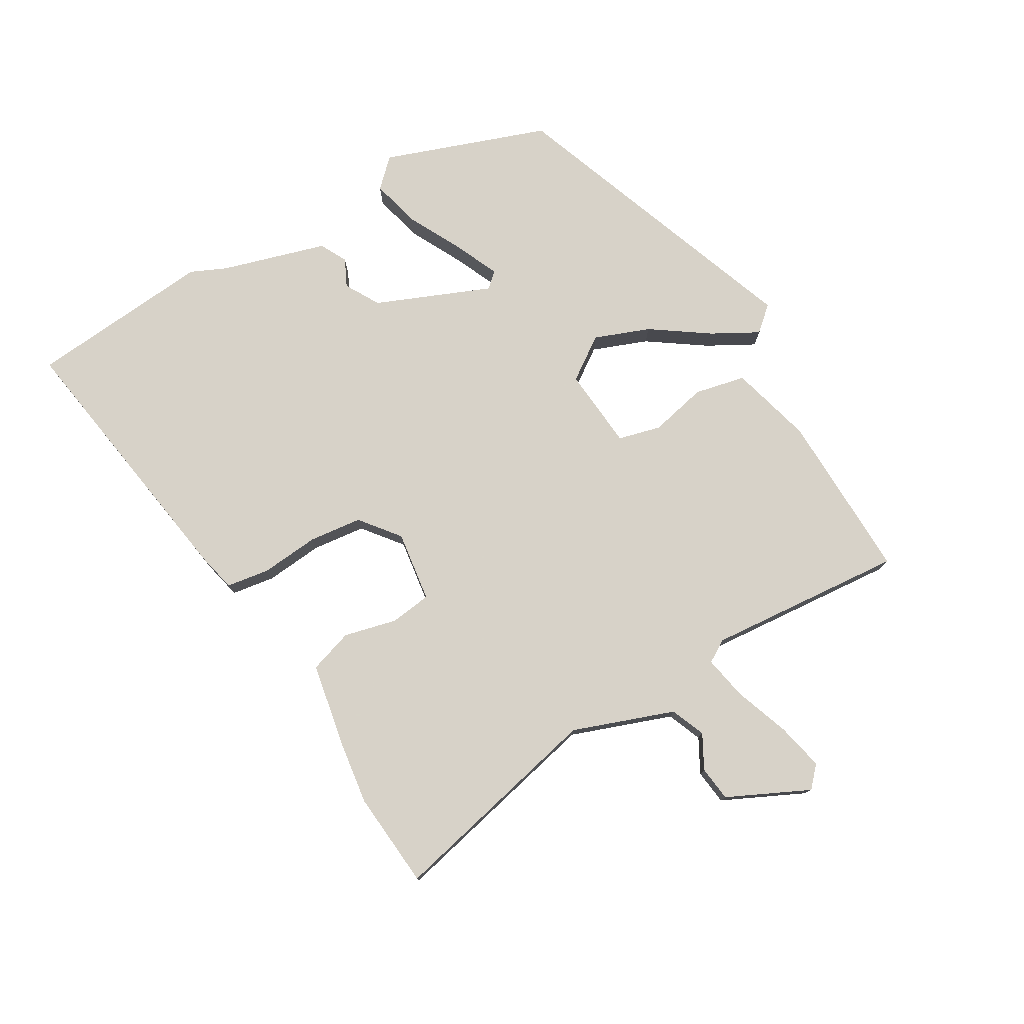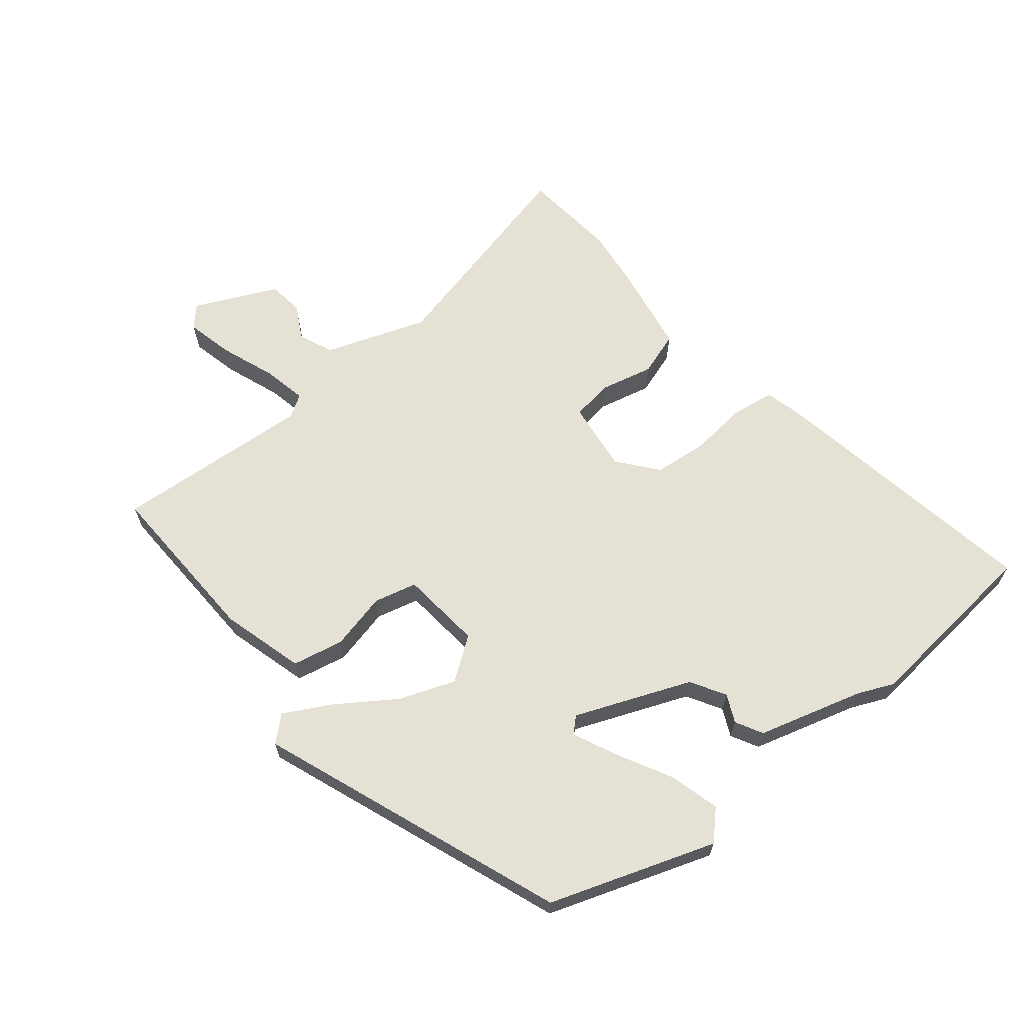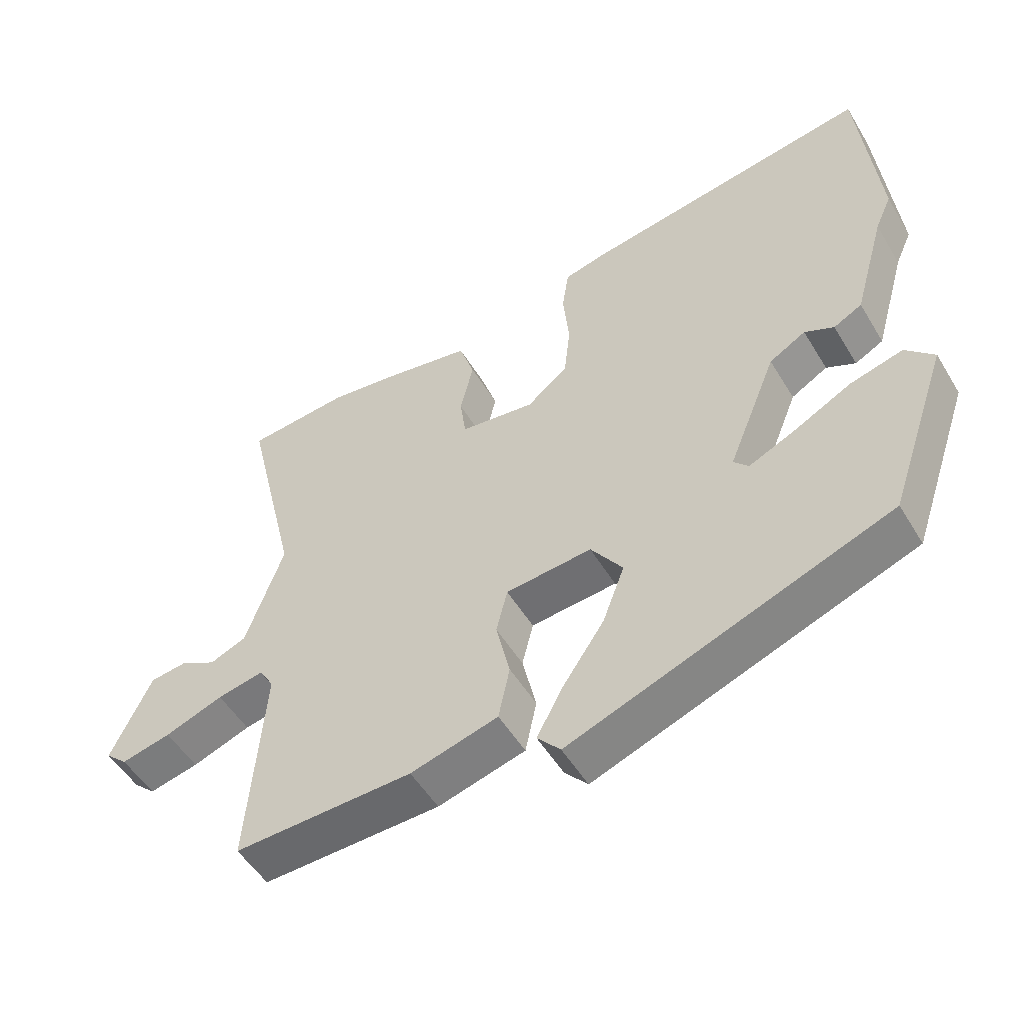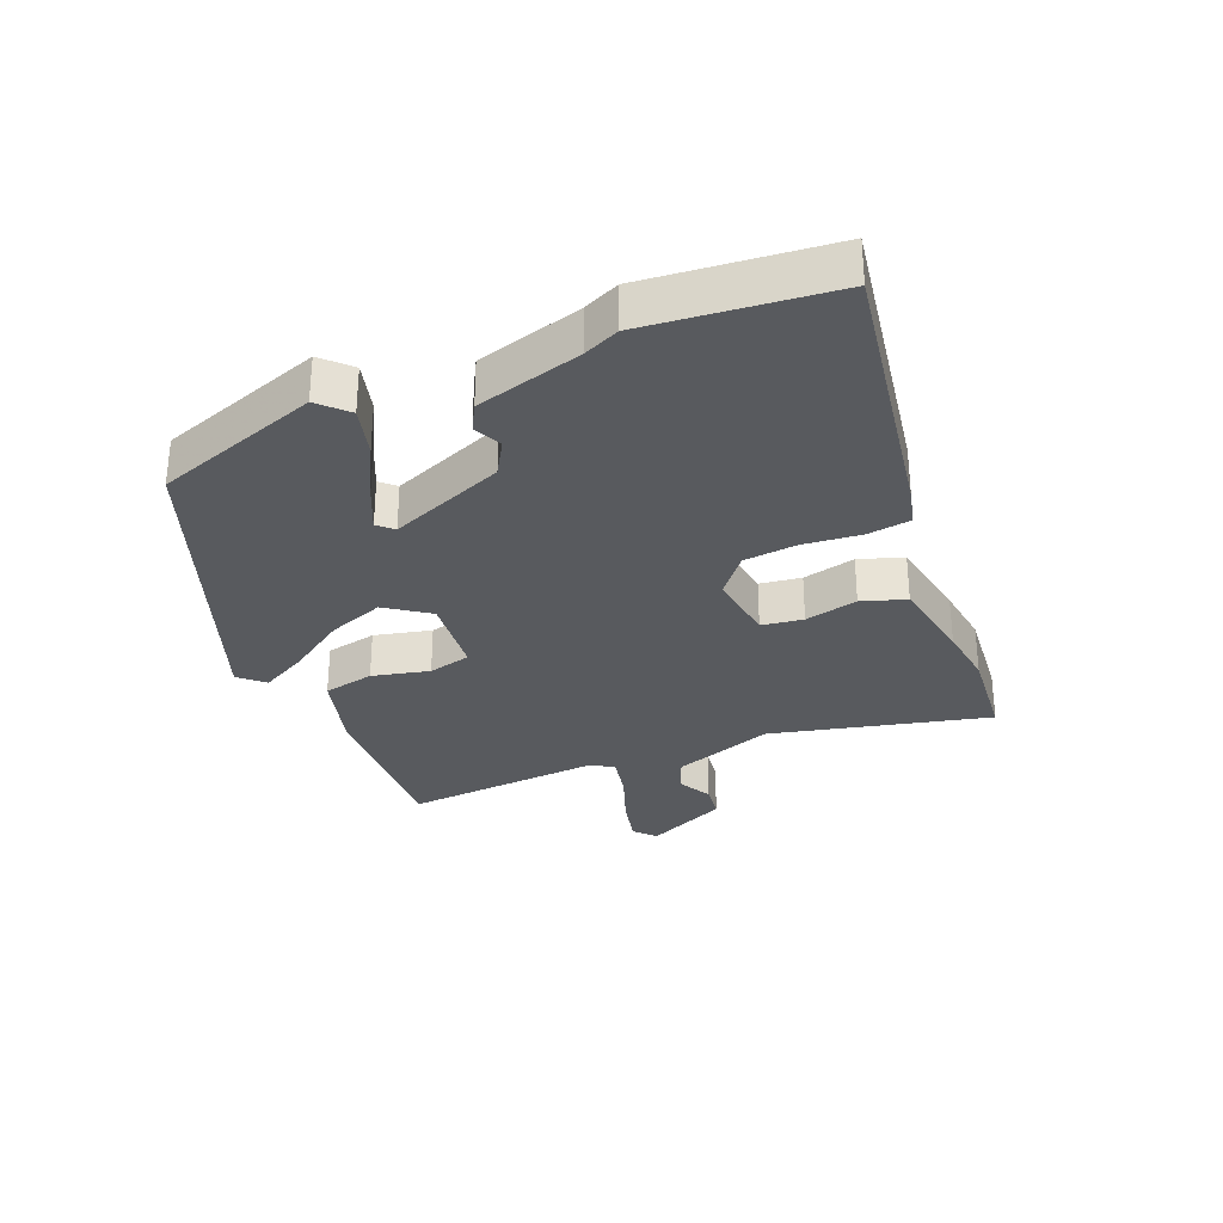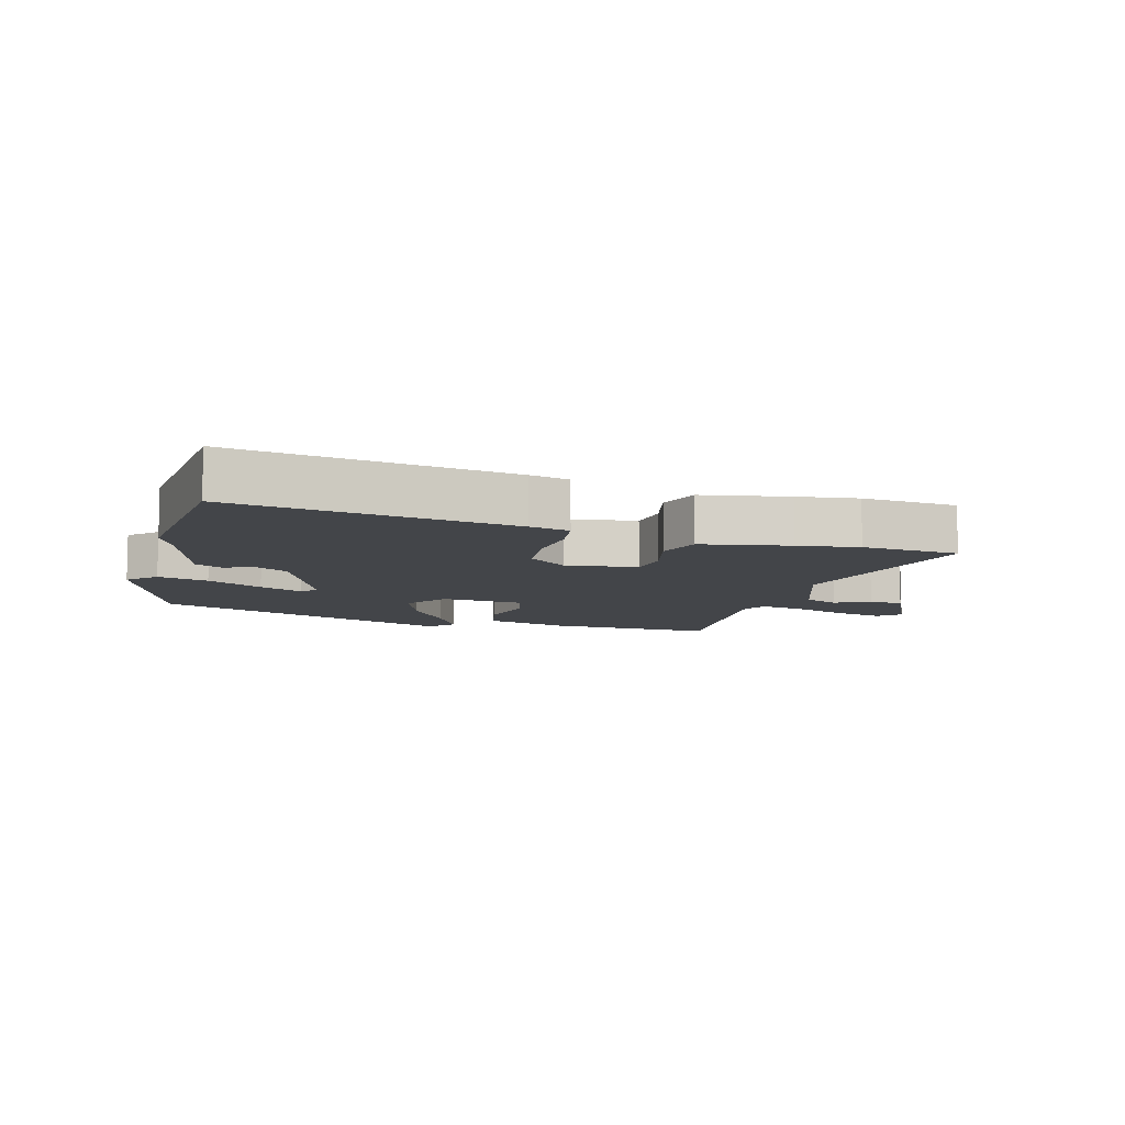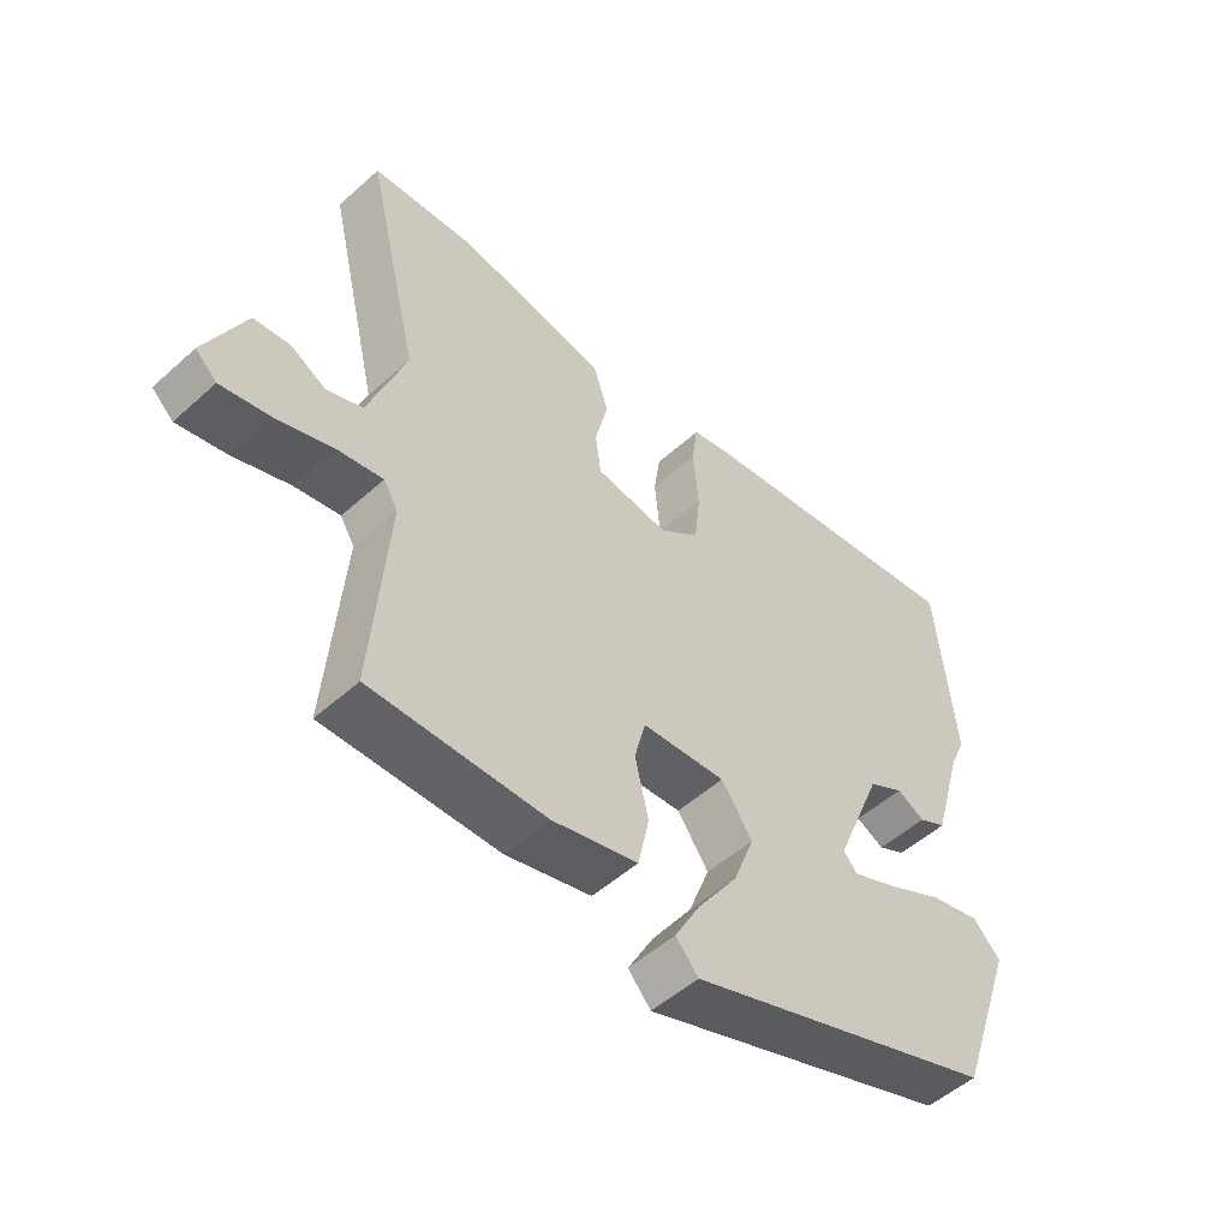
<metadata>
{"format":"obj","ext":"obj","renderer":"f3d","projection":"perspective","resolution":1024,"background":"white","views":[{"elev":77.3,"azim":60.0,"up":"+Y"},{"elev":64.8,"azim":-129.3,"up":"+Y"},{"elev":-51.7,"azim":-149.7,"up":"+Z"},{"elev":-30.7,"azim":-67.7,"up":"+Y"},{"elev":-8.9,"azim":-15.5,"up":"+Y"},{"elev":-52.0,"azim":134.1,"up":"+Z"}]}
</metadata>
<code>
v -0.517 0.07 0.32
v -0.489 0.07 0.614
v -0.051 0.07 0.543
v 0.012 0.07 0.528
v 0.022 0.07 0.459
v 0.013 0.07 0.367
v 0.022 0.07 0.282
v 0.084 0.07 0.232
v 0.197 0.07 0.247
v 0.206 0.07 0.313
v 0.186 0.07 0.397
v 0.209 0.07 0.467
v 0.348 0.07 0.492
v 0.445 0.07 0.505
v 0.599 0.07 0.491
v 0.517 0.07 0.145
v 0.574 0.07 -0.016
v 0.629 0.07 -0.039
v 0.683 0.07 -0.01
v 0.739 0.07 -0.017
v 0.8 0.07 -0.147
v 0.767 0.07 -0.177
v 0.692 0.07 -0.16
v 0.604 0.07 -0.128
v 0.534 0.07 -0.114
v 0.512 0.07 -0.15
v 0.536 0.07 -0.464
v 0.267 0.07 -0.456
v 0.135 0.07 -0.42
v 0.118 0.07 -0.339
v 0.139 0.07 -0.248
v 0.122 0.07 -0.18
v -0.008 0.07 -0.168
v -0.056 0.07 -0.236
v -0.023 0.07 -0.324
v 0.039 0.07 -0.415
v 0.079 0.07 -0.489
v 0.044 0.07 -0.528
v -0.439 0.07 -0.349
v -0.53 0.07 -0.088
v -0.487 0.07 -0.045
v -0.407 0.07 -0.066
v -0.319 0.07 -0.112
v -0.25 0.07 -0.143
v -0.228 0.07 -0.119
v -0.302 0.07 0.063
v -0.357 0.07 0.095
v -0.401 0.07 0.074
v -0.444 0.07 0.097
v -0.492 0.07 0.264
v -0.517 0 0.32
v -0.489 0 0.614
v -0.051 0 0.543
v 0.012 0 0.528
v 0.022 0 0.459
v 0.013 0 0.367
v 0.022 0 0.282
v 0.084 0 0.232
v 0.197 0 0.247
v 0.206 0 0.313
v 0.186 0 0.397
v 0.209 0 0.467
v 0.348 0 0.492
v 0.445 0 0.505
v 0.599 0 0.491
v 0.517 0 0.145
v 0.574 0 -0.016
v 0.629 0 -0.039
v 0.683 0 -0.01
v 0.739 0 -0.017
v 0.8 0 -0.147
v 0.767 0 -0.177
v 0.692 0 -0.16
v 0.604 0 -0.128
v 0.534 0 -0.114
v 0.512 0 -0.15
v 0.536 0 -0.464
v 0.267 0 -0.456
v 0.135 0 -0.42
v 0.118 0 -0.339
v 0.139 0 -0.248
v 0.122 0 -0.18
v -0.008 0 -0.168
v -0.056 0 -0.236
v -0.023 0 -0.324
v 0.039 0 -0.415
v 0.079 0 -0.489
v 0.044 0 -0.528
v -0.439 0 -0.349
v -0.53 0 -0.088
v -0.487 0 -0.045
v -0.407 0 -0.066
v -0.319 0 -0.112
v -0.25 0 -0.143
v -0.228 0 -0.119
v -0.302 0 0.063
v -0.357 0 0.095
v -0.401 0 0.074
v -0.444 0 0.097
v -0.492 0 0.264
f 47 48 49 50
f 46 47 50 1
f 40 41 42 43
f 40 43 44
f 39 40 44
f 38 39 44
f 35 36 37 38
f 34 35 38 44
f 33 34 44 45
f 28 29 30 31
f 26 27 28 31
f 25 26 31 32
f 21 22 23 24
f 21 24 25
f 18 19 20 21
f 17 18 21 25
f 16 17 25 32
f 10 11 12 13
f 9 10 13 14
f 3 4 5 6
f 3 6 7
f 46 1 2 3
f 46 3 7
f 45 46 7 8
f 33 45 8 9
f 15 16 32 33
f 9 14 15 33
f 100 99 98 97
f 51 100 97 96
f 93 92 91 90
f 94 93 90
f 94 90 89
f 94 89 88
f 88 87 86 85
f 94 88 85 84
f 95 94 84 83
f 81 80 79 78
f 81 78 77 76
f 82 81 76 75
f 74 73 72 71
f 75 74 71
f 71 70 69 68
f 75 71 68 67
f 82 75 67 66
f 63 62 61 60
f 64 63 60 59
f 56 55 54 53
f 57 56 53
f 53 52 51 96
f 57 53 96
f 58 57 96 95
f 59 58 95 83
f 83 82 66 65
f 83 65 64 59
f 1 51 52 2
f 2 52 53 3
f 3 53 54 4
f 4 54 55 5
f 5 55 56 6
f 6 56 57 7
f 7 57 58 8
f 8 58 59 9
f 9 59 60 10
f 10 60 61 11
f 11 61 62 12
f 12 62 63 13
f 13 63 64 14
f 14 64 65 15
f 15 65 66 16
f 16 66 67 17
f 17 67 68 18
f 18 68 69 19
f 19 69 70 20
f 20 70 71 21
f 21 71 72 22
f 22 72 73 23
f 23 73 74 24
f 24 74 75 25
f 25 75 76 26
f 26 76 77 27
f 27 77 78 28
f 28 78 79 29
f 29 79 80 30
f 30 80 81 31
f 31 81 82 32
f 32 82 83 33
f 33 83 84 34
f 34 84 85 35
f 35 85 86 36
f 36 86 87 37
f 37 87 88 38
f 38 88 89 39
f 39 89 90 40
f 40 90 91 41
f 41 91 92 42
f 42 92 93 43
f 43 93 94 44
f 44 94 95 45
f 45 95 96 46
f 46 96 97 47
f 47 97 98 48
f 48 98 99 49
f 49 99 100 50
f 50 100 51 1

</code>
